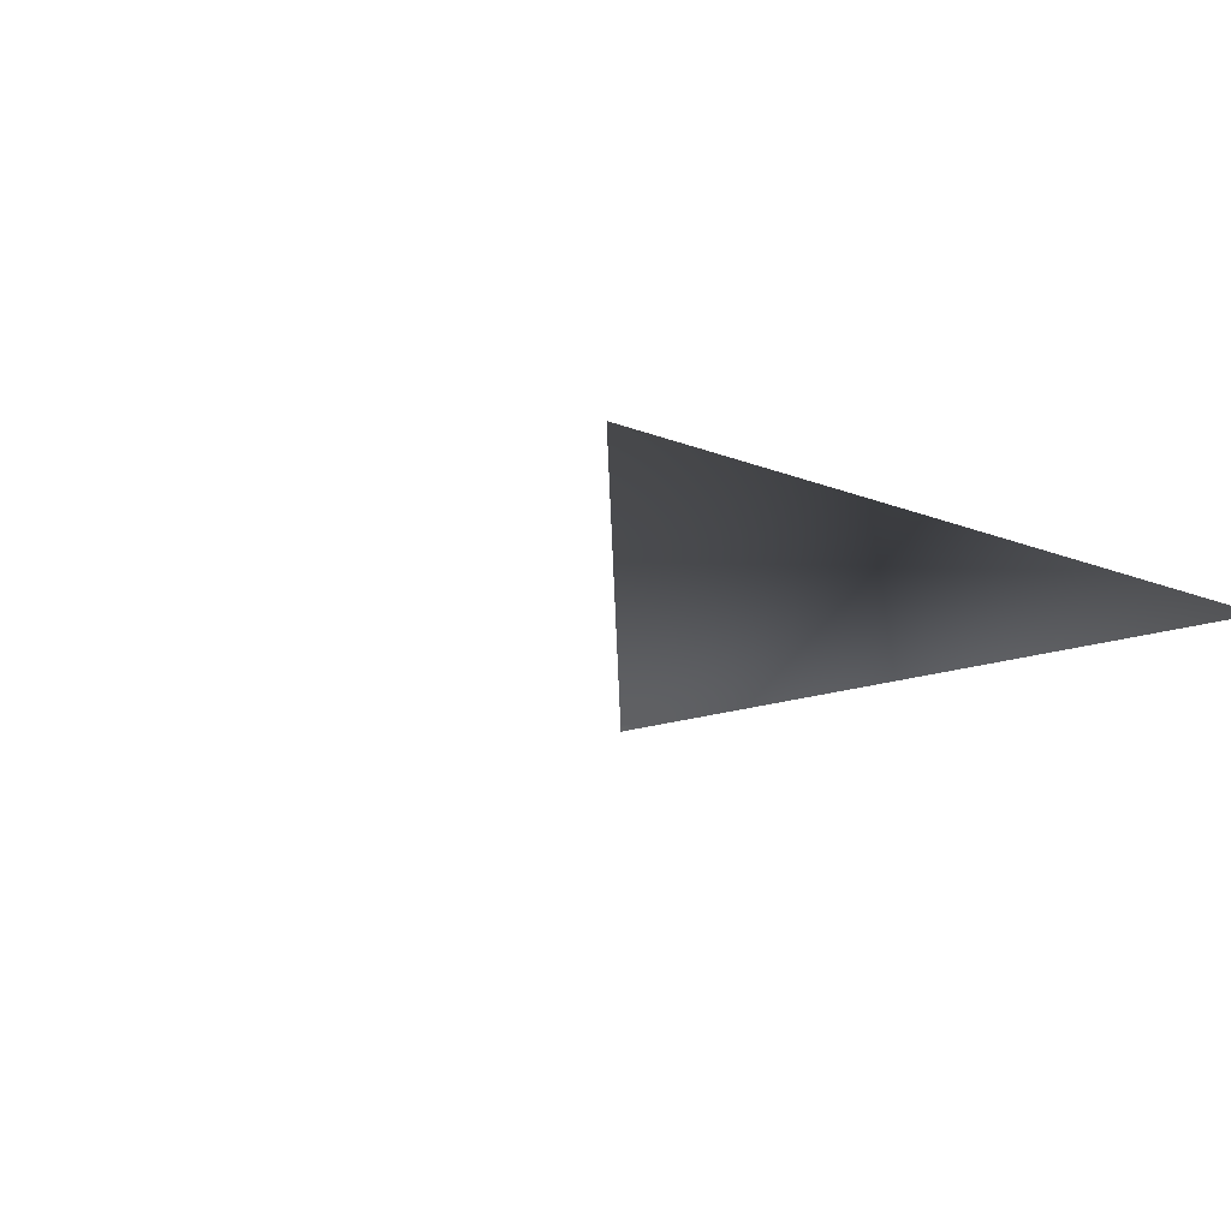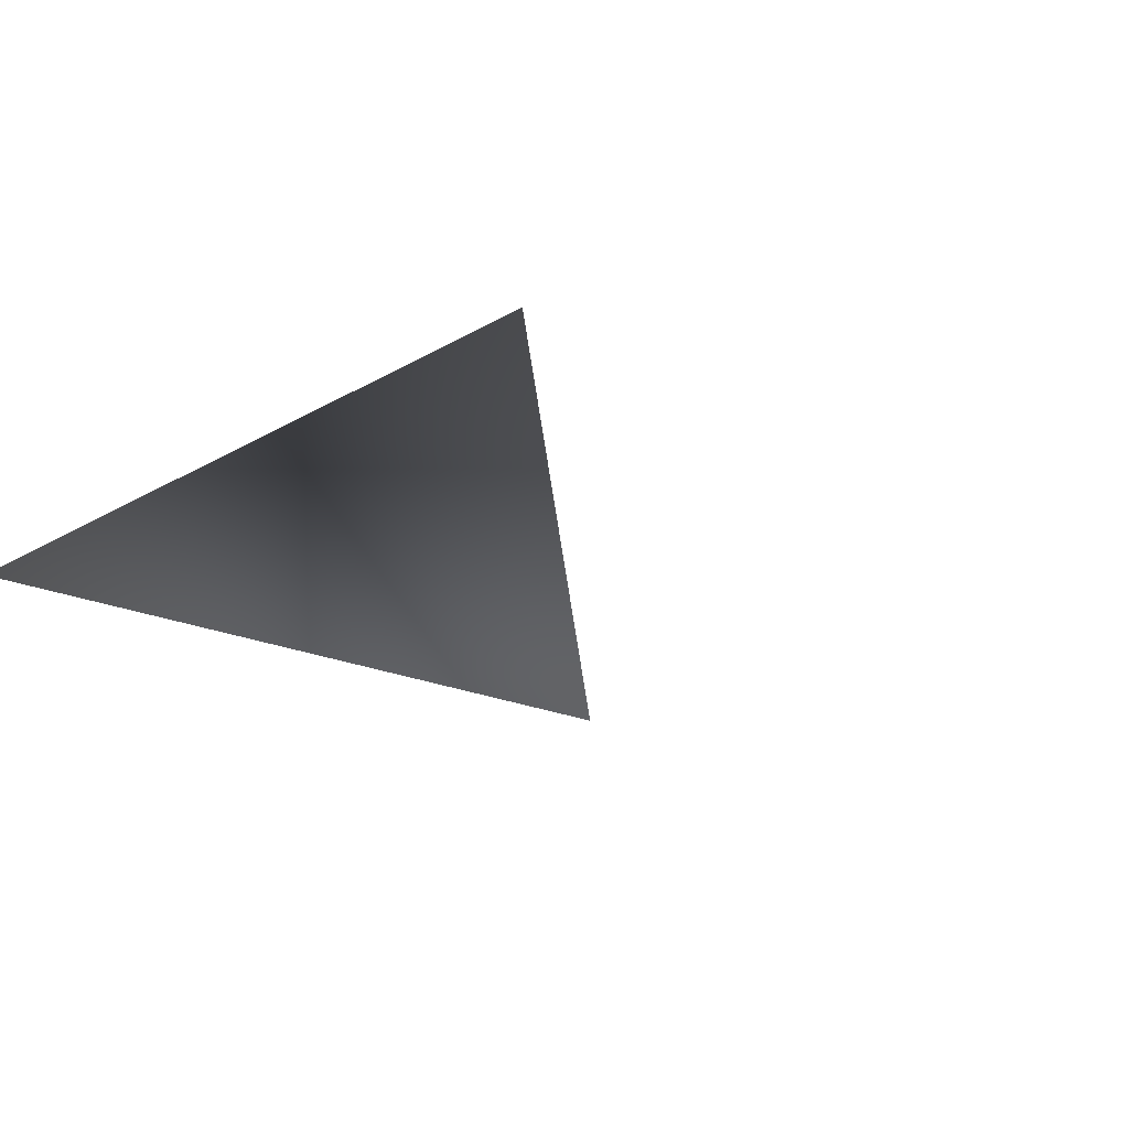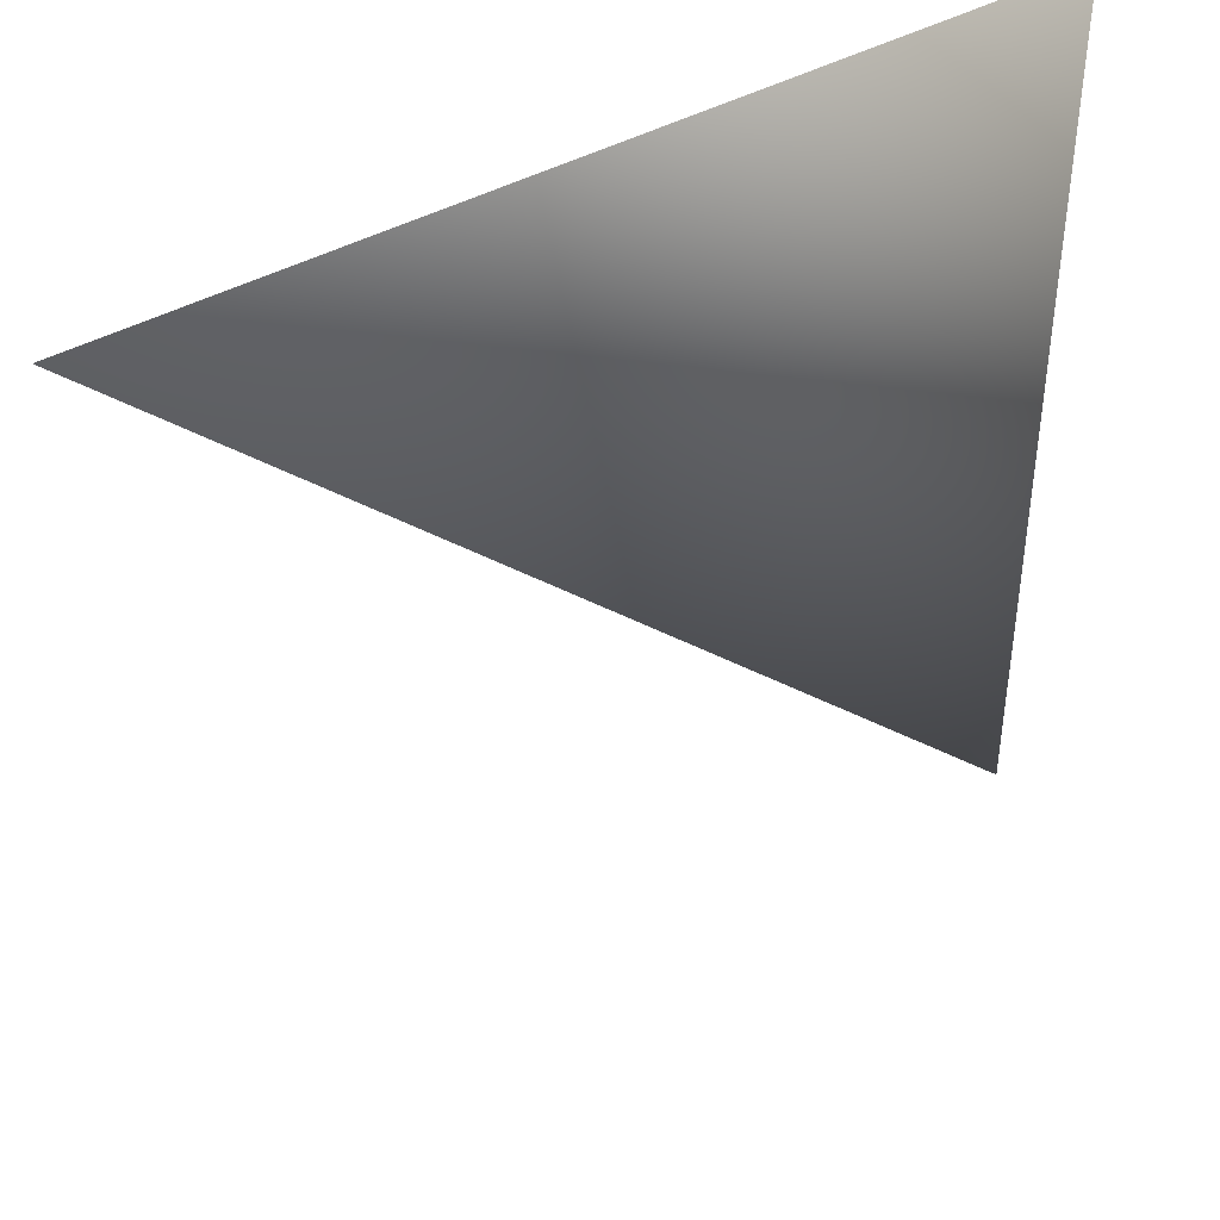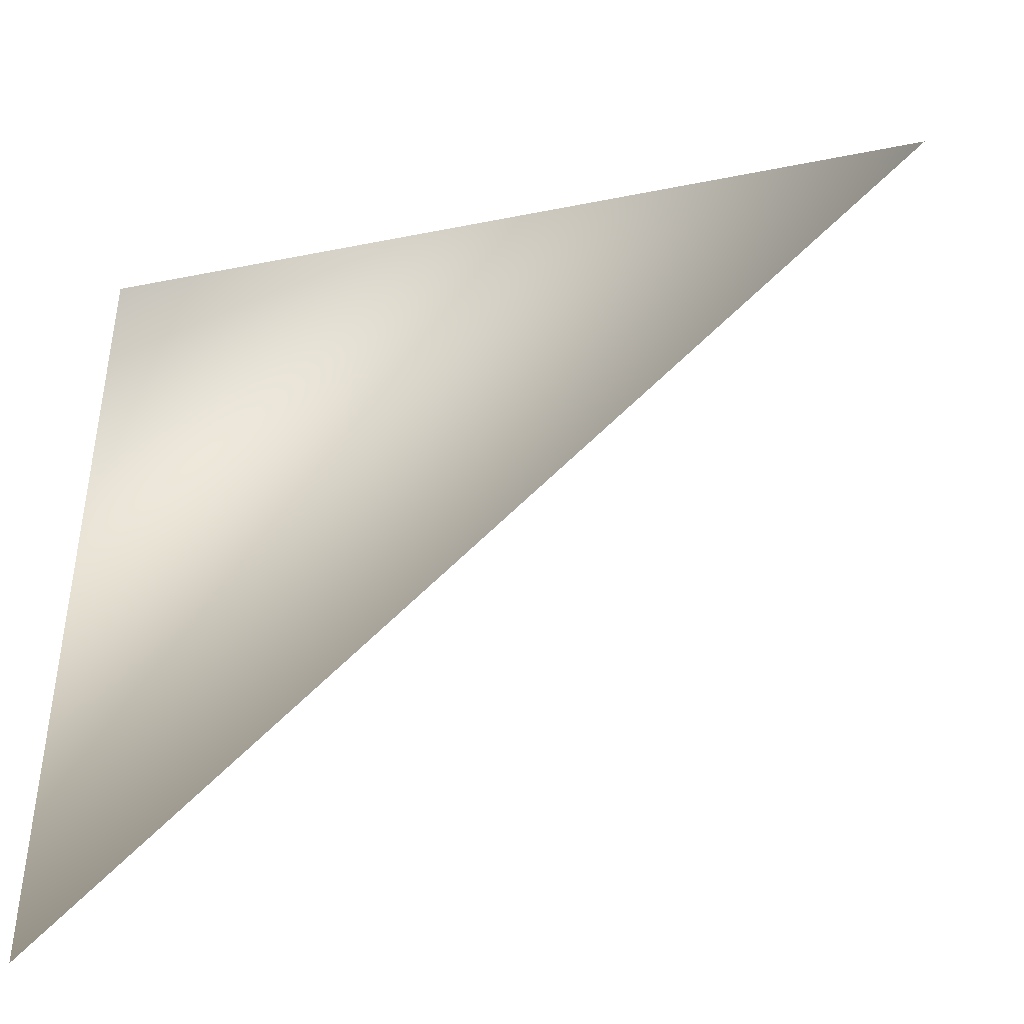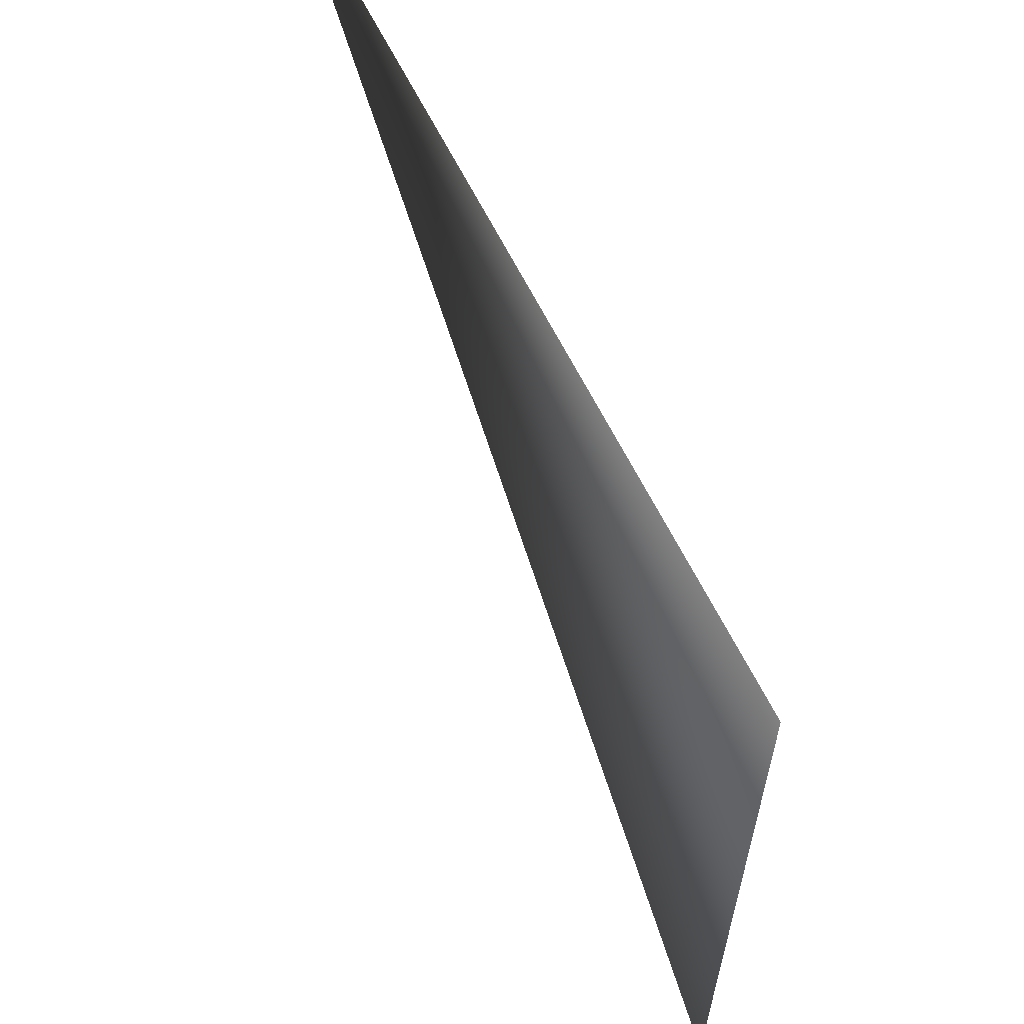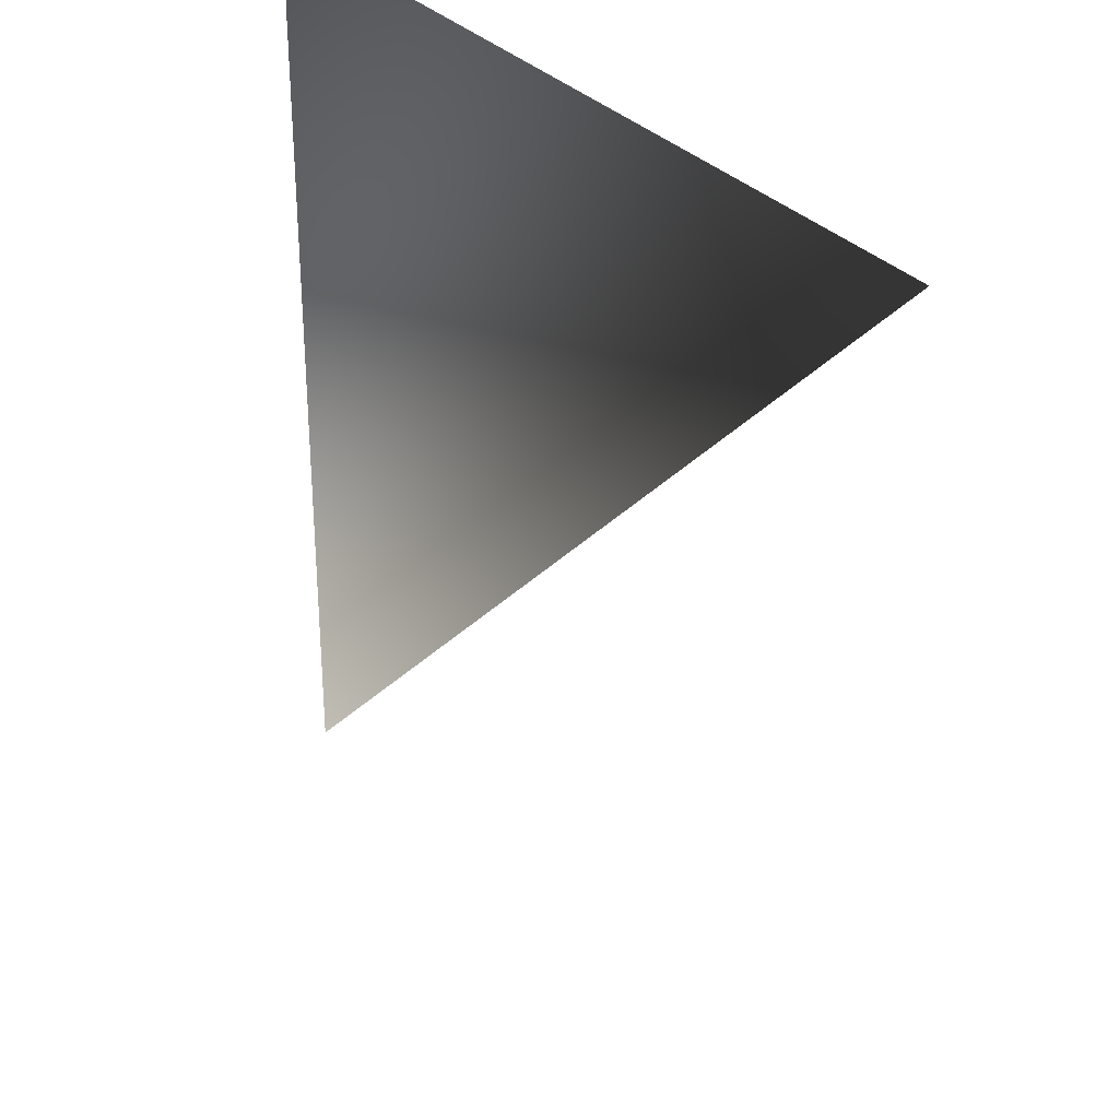
<metadata>
{"format":"obj","ext":"obj","renderer":"f3d","projection":"perspective","resolution":1024,"background":"white","views":[{"elev":-13.1,"azim":-134.4,"up":"+Y"},{"elev":-19.3,"azim":48.1,"up":"+Y"},{"elev":43.0,"azim":146.6,"up":"+Z"},{"elev":-44.4,"azim":13.2,"up":"+Z"},{"elev":62.9,"azim":-116.1,"up":"+Z"},{"elev":31.7,"azim":55.7,"up":"+Z"}]}
</metadata>
<code>
v 0 0 0
v 1 0 0
v 0 0 -1
f 1 2 3

</code>
